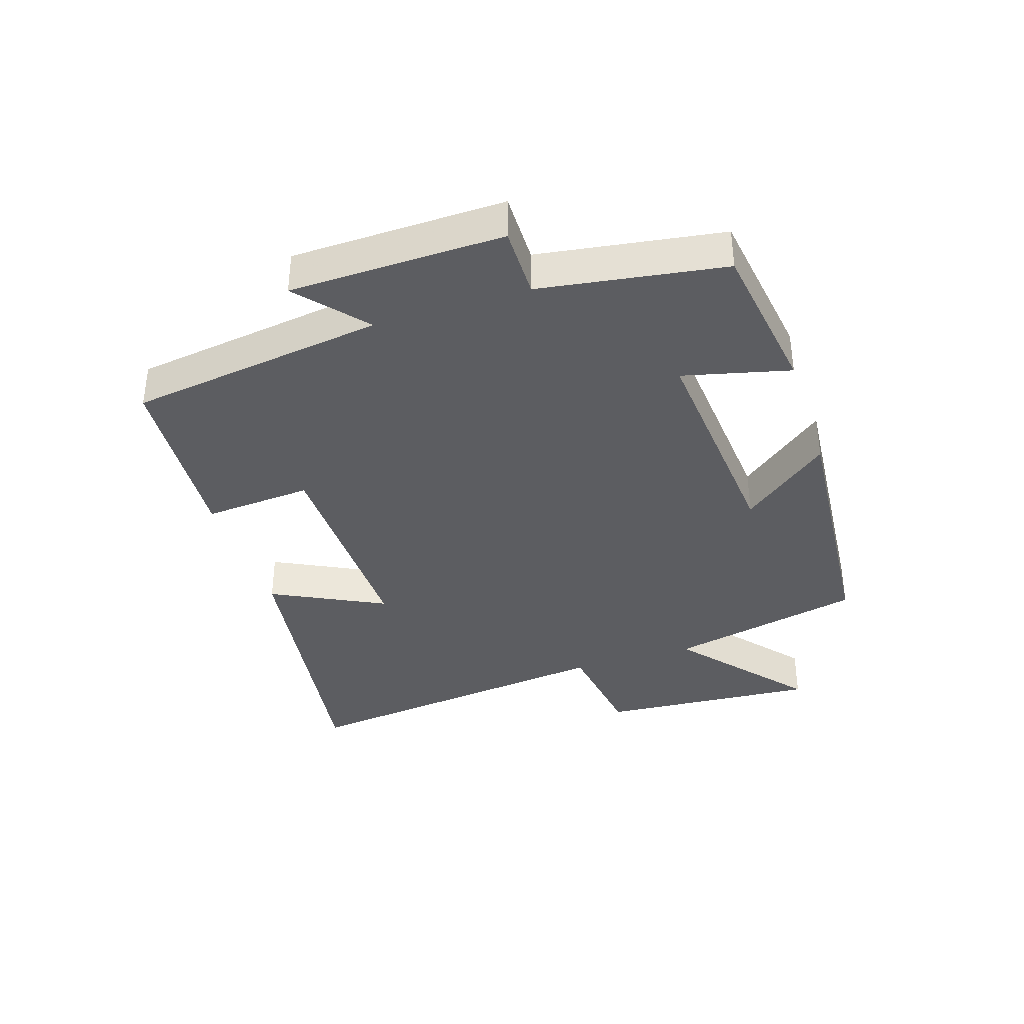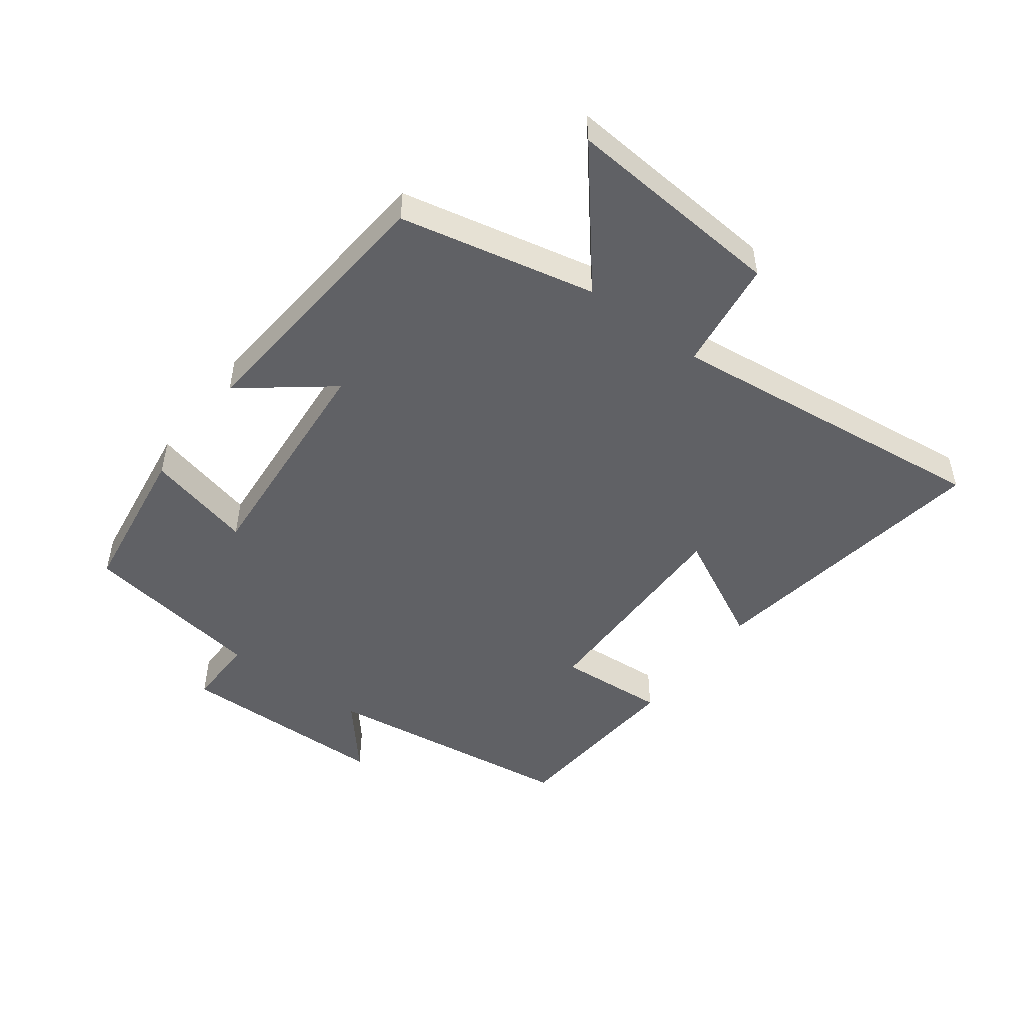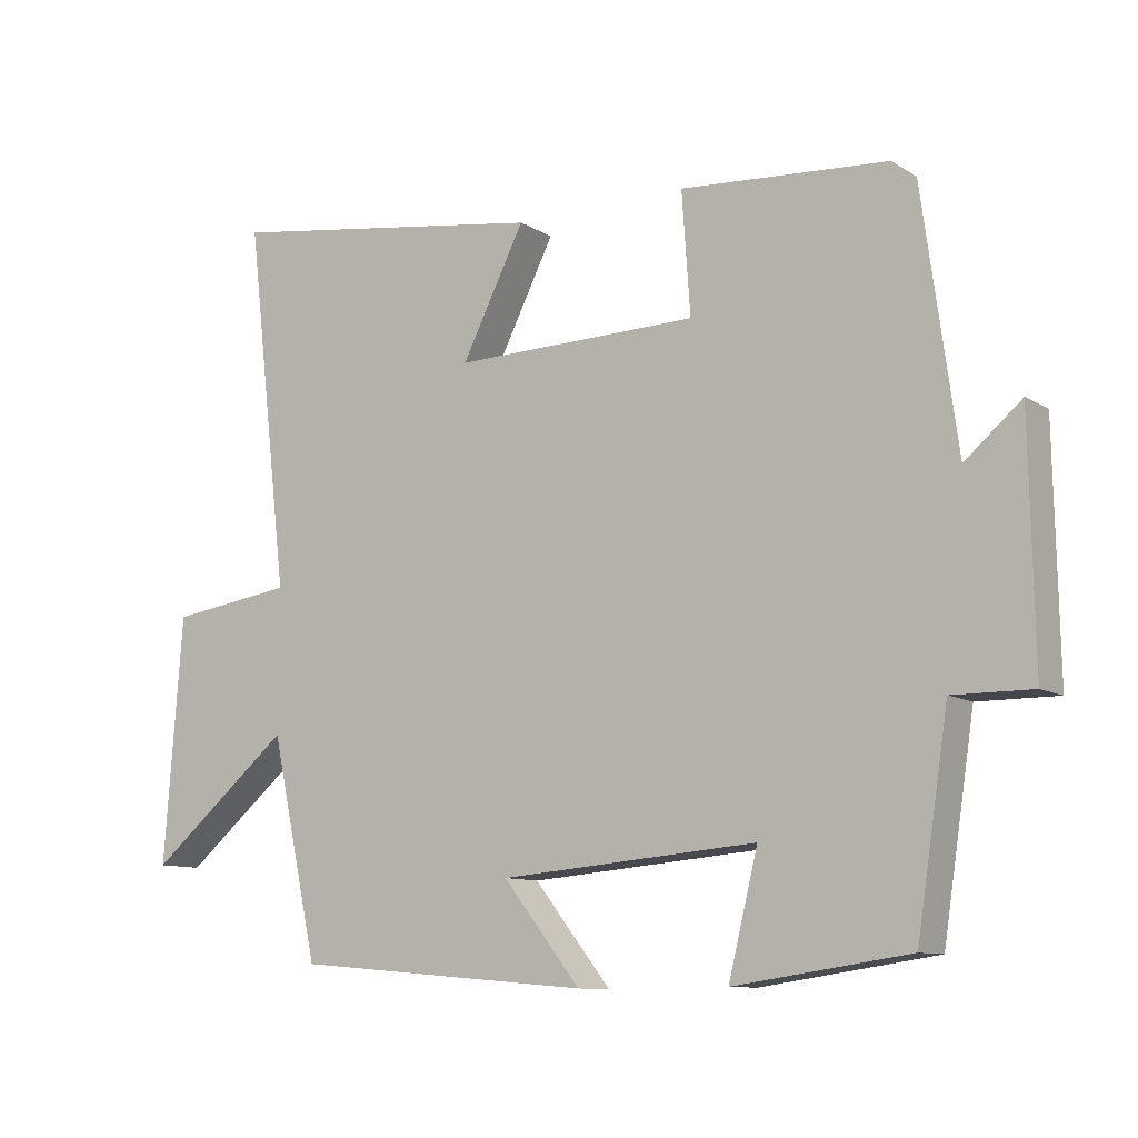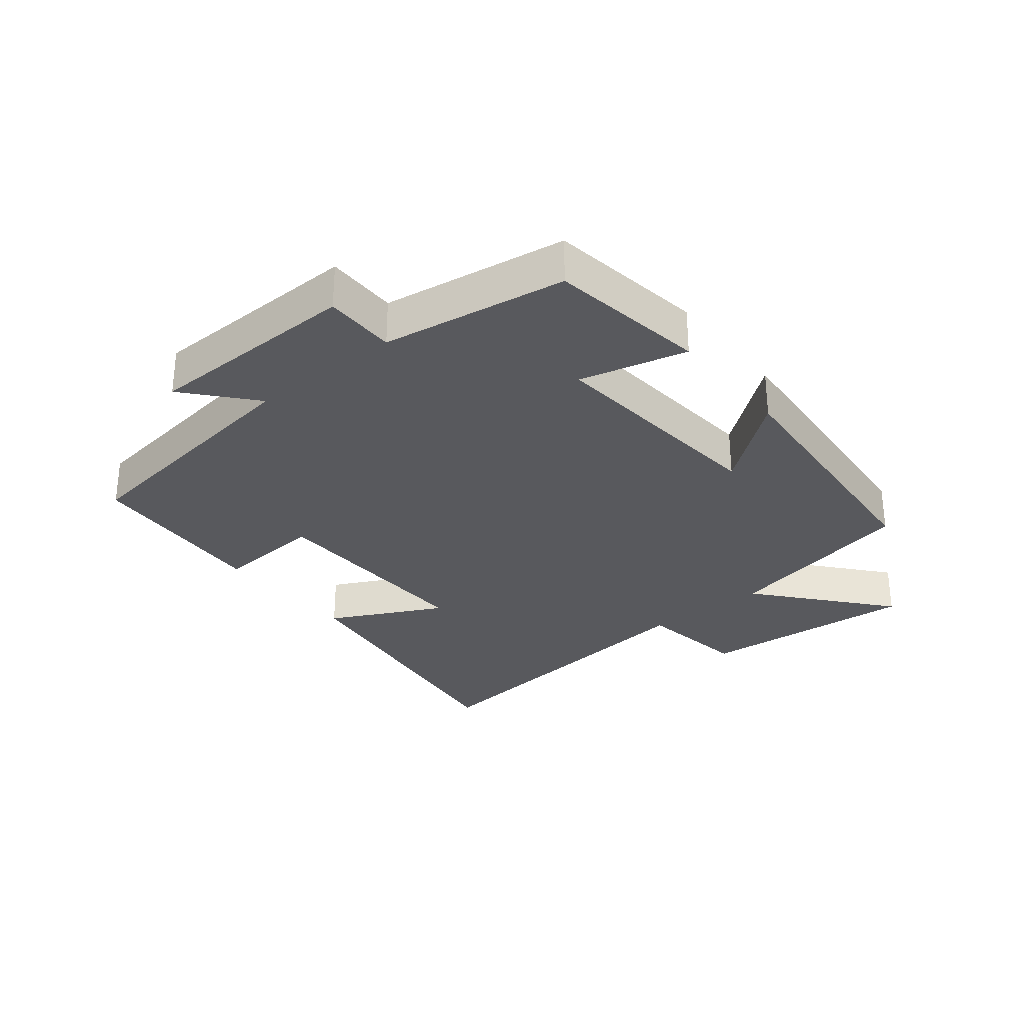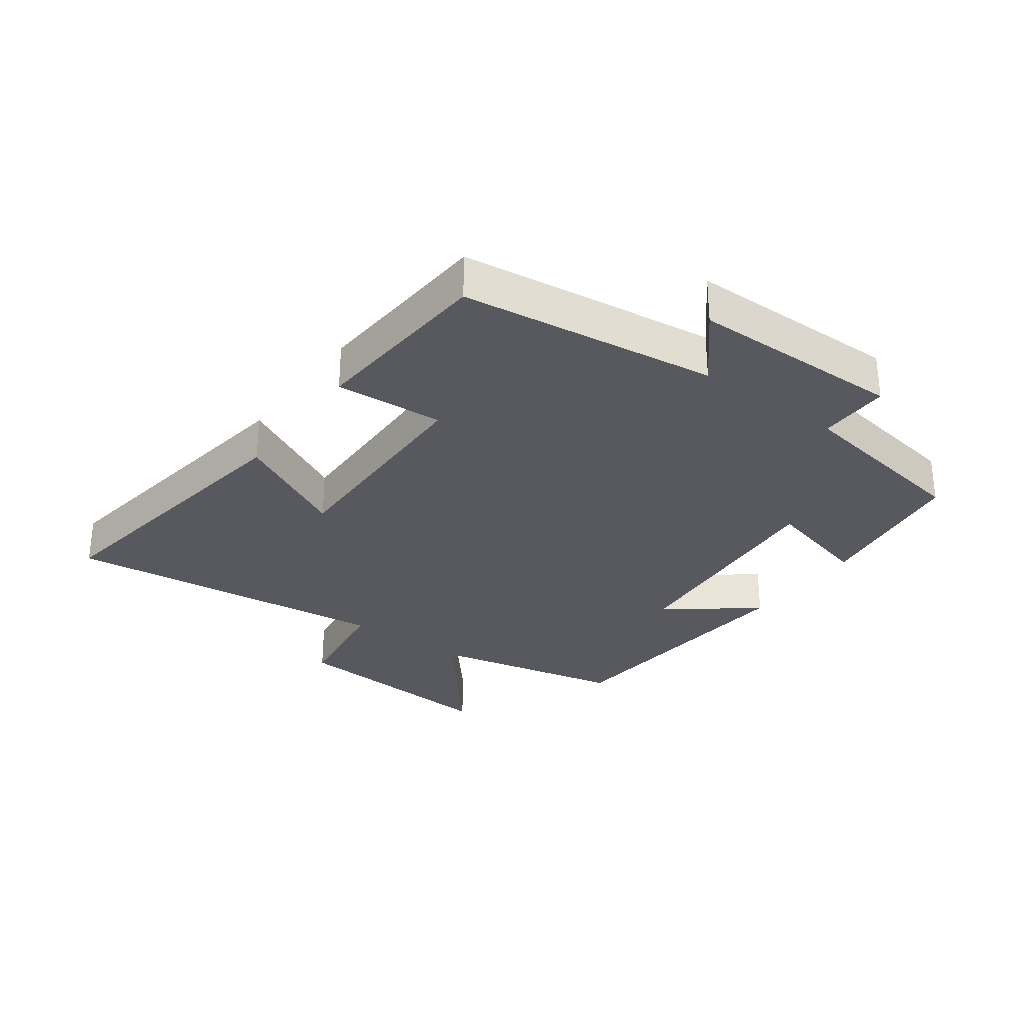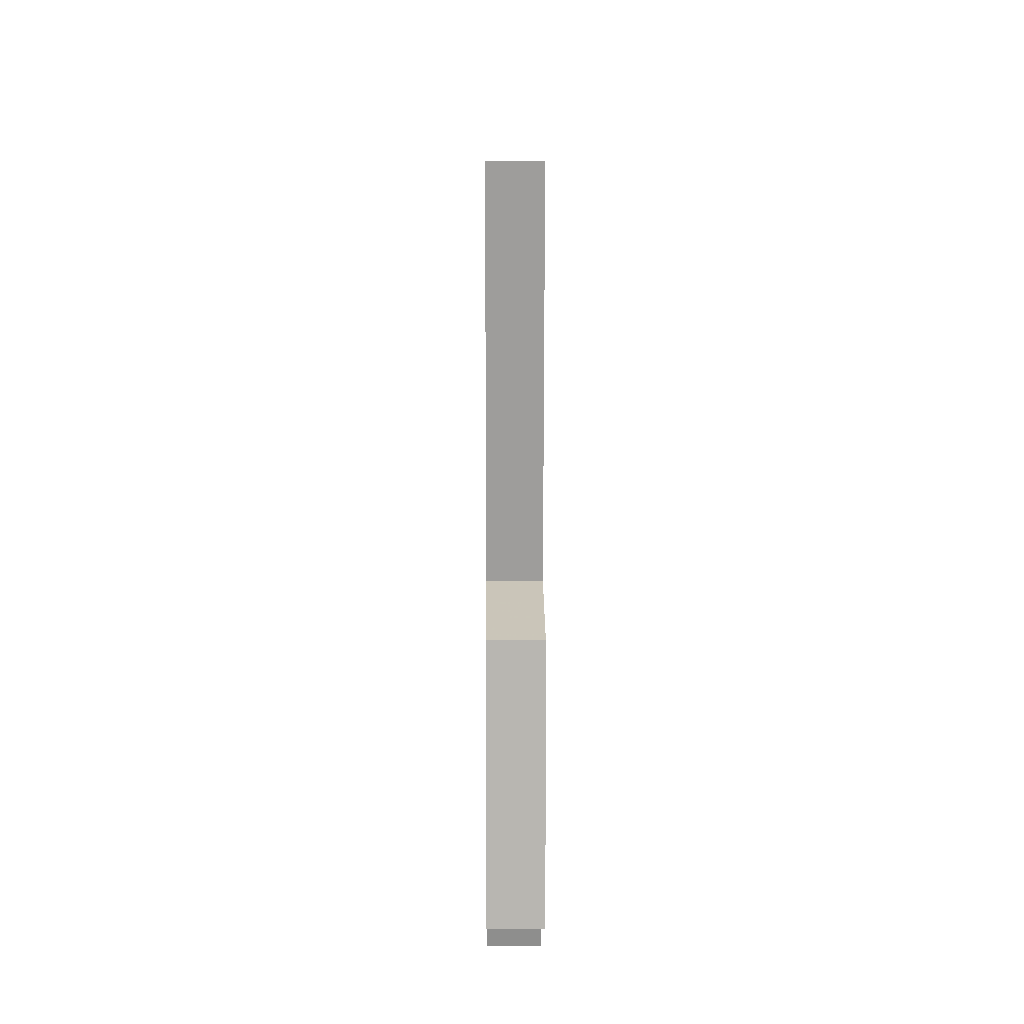
<metadata>
{"format":"obj","ext":"obj","renderer":"f3d","projection":"perspective","resolution":1024,"background":"white","views":[{"elev":-37.1,"azim":108.1,"up":"+Y"},{"elev":-48.8,"azim":-127.0,"up":"+Y"},{"elev":-10.3,"azim":33.8,"up":"+Z"},{"elev":-29.8,"azim":129.0,"up":"+Y"},{"elev":-30.3,"azim":53.7,"up":"+Y"},{"elev":12.7,"azim":-90.4,"up":"+Z"}]}
</metadata>
<code>
v 0.445 0.07 0.479
v 0.5 0.07 0.073
v 0.607 0.07 0.164
v 0.613 0.07 -0.174
v 0.5 0.07 -0.173
v 0.455 0.07 -0.464
v 0.206 0.07 -0.5
v 0.248 0.07 -0.331
v -0.118 0.07 -0.361
v -0.008 0.07 -0.5
v -0.432 0.07 -0.464
v -0.5 0.07 -0.155
v -0.703 0.07 -0.324
v -0.677 0.07 0.024
v -0.5 0.07 0.049
v -0.561 0.07 0.569
v -0.098 0.07 0.5
v -0.188 0.07 0.322
v 0.162 0.07 0.328
v 0.15 0.07 0.5
v 0.445 0 0.479
v 0.5 0 0.073
v 0.607 0 0.164
v 0.613 0 -0.174
v 0.5 0 -0.173
v 0.455 0 -0.464
v 0.206 0 -0.5
v 0.248 0 -0.331
v -0.118 0 -0.361
v -0.008 0 -0.5
v -0.432 0 -0.464
v -0.5 0 -0.155
v -0.703 0 -0.324
v -0.677 0 0.024
v -0.5 0 0.049
v -0.561 0 0.569
v -0.098 0 0.5
v -0.188 0 0.322
v 0.162 0 0.328
v 0.15 0 0.5
f 19 20 1 2
f 18 19 2
f 15 16 17 18
f 15 18 2
f 12 13 14 15
f 11 12 15
f 10 11 15
f 9 10 15
f 8 9 15 2
f 7 8 2
f 6 7 2
f 5 6 2
f 2 3 4 5
f 22 21 40 39
f 22 39 38
f 38 37 36 35
f 22 38 35
f 35 34 33 32
f 35 32 31
f 35 31 30
f 35 30 29
f 22 35 29 28
f 22 28 27
f 22 27 26
f 22 26 25
f 25 24 23 22
f 1 21 22 2
f 2 22 23 3
f 3 23 24 4
f 4 24 25 5
f 5 25 26 6
f 6 26 27 7
f 7 27 28 8
f 8 28 29 9
f 9 29 30 10
f 10 30 31 11
f 11 31 32 12
f 12 32 33 13
f 13 33 34 14
f 14 34 35 15
f 15 35 36 16
f 16 36 37 17
f 17 37 38 18
f 18 38 39 19
f 19 39 40 20
f 20 40 21 1

</code>
